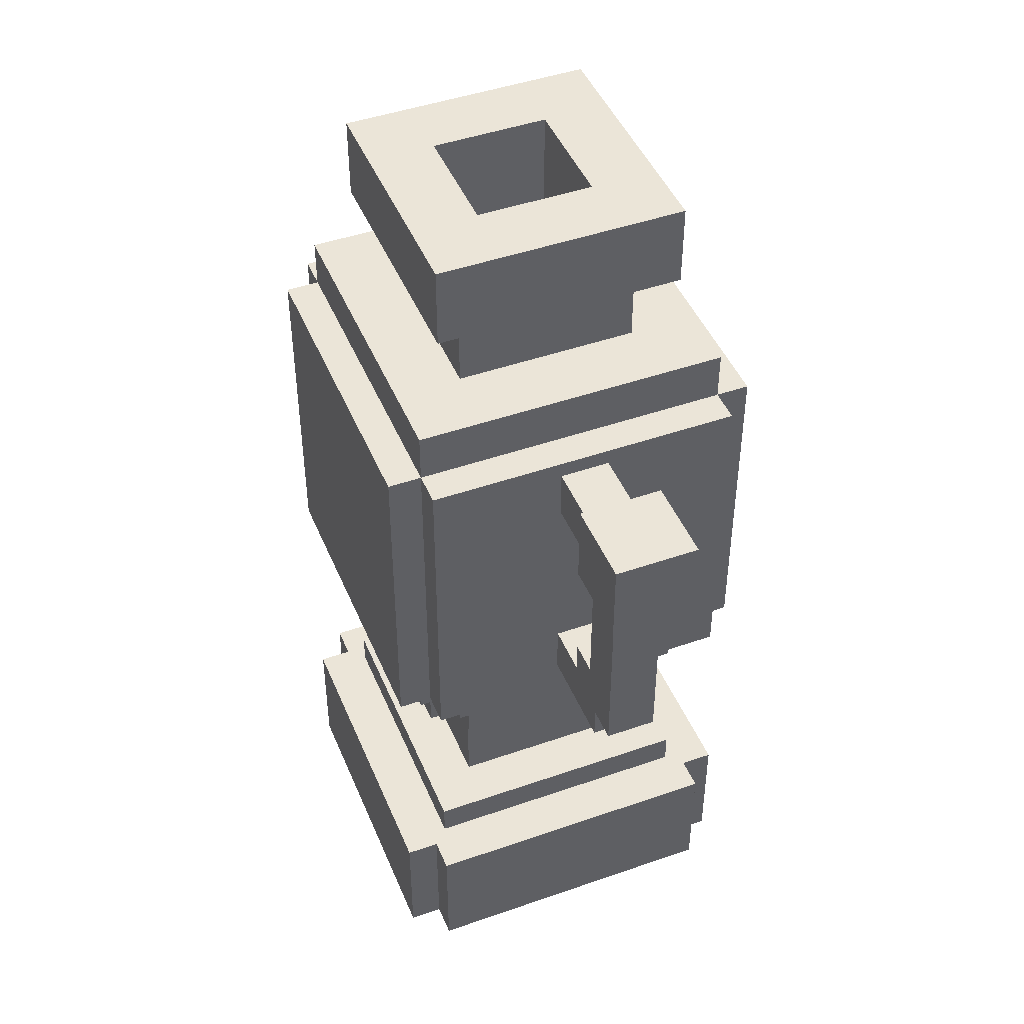
<metadata>
{"format":"obj","ext":"obj","renderer":"f3d","projection":"perspective","resolution":1024,"background":"white","views":[{"elev":45.7,"azim":68.1,"up":"+Z"}]}
</metadata>
<code>
g decor_small_heaven_1_mesh
v -0.23 -0.19 0.1595
v -0.23 0.19 -0.000516
v -0.23 0.19 0.1595
v -0.23 -0.19 -0.000516
v -0.23 -0.19 0.4795
v -0.23 0.19 0.8795
v -0.23 -0.19 0.8795
v -0.23 0.19 0.4795
v -0.19 -0.23 0.1595
v -0.19 -0.19 -0.000516
v -0.19 -0.19 0.1595
v -0.19 -0.23 -0.000516
v -0.19 0.19 0.1595
v -0.19 0.23 -0.000516
v -0.19 0.23 0.1595
v -0.19 0.19 -0.000516
v -0.19 -0.15 0.4795
v -0.19 0.15 0.4195
v -0.19 0.15 0.4795
v -0.19 -0.15 0.4195
v -0.19 -0.23 0.8795
v -0.19 -0.19 0.4795
v -0.19 -0.19 0.8795
v -0.19 -0.23 0.4795
v -0.19 0.19 0.8795
v -0.19 0.23 0.4795
v -0.19 0.23 0.8795
v -0.19 0.19 0.4795
v -0.19 -0.19 0.9395
v -0.19 0.19 0.8795
v -0.19 0.19 0.9395
v -0.19 -0.19 0.8795
v -0.17 -0.17 0.1995
v -0.17 0.17 0.1595
v -0.17 0.17 0.1995
v -0.17 -0.17 0.1595
v -0.17 -0.13 0.4195
v -0.17 0.13 0.3595
v -0.17 0.13 0.4195
v -0.17 -0.13 0.3595
v -0.15 -0.19 0.4795
v -0.15 -0.15 0.4195
v -0.15 -0.15 0.4795
v -0.15 -0.19 0.4195
v -0.15 0.15 0.4795
v -0.15 0.19 0.4195
v -0.15 0.19 0.4795
v -0.15 0.15 0.4195
v -0.15 -0.15 1.139
v -0.15 0.15 1.039
v -0.15 0.15 1.139
v -0.15 -0.15 1.039
v -0.13 -0.17 0.4195
v -0.13 -0.13 0.3595
v -0.13 -0.13 0.4195
v -0.13 -0.17 0.3595
v -0.13 0.13 0.4195
v -0.13 0.17 0.3595
v -0.13 0.17 0.4195
v -0.13 0.13 0.3595
v 0.07 -0.07 1.139
v 0.07 0.07 1.019
v 0.07 0.07 1.139
v 0.07 -0.07 1.019
v -0.07 0.07 1.019
v -0.07 -0.07 1.139
v -0.07 0.07 1.139
v -0.07 -0.07 1.019
v 0.13 -0.13 0.3595
v 0.13 -0.17 0.4195
v 0.13 -0.13 0.4195
v 0.13 -0.17 0.3595
v 0.13 0.17 0.3595
v 0.13 0.13 0.4195
v 0.13 0.17 0.4195
v 0.13 0.13 0.3595
v 0.15 -0.15 0.4195
v 0.15 -0.19 0.4795
v 0.15 -0.15 0.4795
v 0.15 -0.19 0.4195
v 0.15 0.19 0.4195
v 0.15 0.15 0.4795
v 0.15 0.19 0.4795
v 0.15 0.15 0.4195
v 0.15 0.15 1.039
v 0.15 -0.15 1.139
v 0.15 0.15 1.139
v 0.15 -0.15 1.039
v 0.17 0.17 0.1595
v 0.17 -0.17 0.1995
v 0.17 0.17 0.1995
v 0.17 -0.17 0.1595
v 0.17 0.13 0.3595
v 0.17 -0.13 0.4195
v 0.17 0.13 0.4195
v 0.17 -0.13 0.3595
v 0.19 -0.19 -0.000516
v 0.19 -0.23 0.1595
v 0.19 -0.19 0.1595
v 0.19 -0.23 -0.000516
v 0.19 0.23 -0.000516
v 0.19 0.19 0.1595
v 0.19 0.23 0.1595
v 0.19 0.19 -0.000516
v 0.19 0.15 0.4195
v 0.19 -0.15 0.4795
v 0.19 0.15 0.4795
v 0.19 -0.15 0.4195
v 0.19 -0.19 0.4795
v 0.19 -0.23 0.8795
v 0.19 -0.19 0.8795
v 0.19 -0.23 0.4795
v 0.19 0.23 0.4795
v 0.19 0.19 0.8795
v 0.19 0.23 0.8795
v 0.19 0.19 0.4795
v 0.19 0.19 0.8795
v 0.19 -0.19 0.9395
v 0.19 0.19 0.9395
v 0.19 -0.19 0.8795
v 0.23 0.19 -0.000516
v 0.23 -0.19 0.1595
v 0.23 0.19 0.1595
v 0.23 -0.19 -0.000516
v 0.23 -0.19 0.4795
v 0.23 0.19 0.8795
v 0.23 0.19 0.4795
v 0.23 -0.19 0.8795
v 0.19 -0.23 -0.000516
v -0.19 -0.23 0.1595
v 0.19 -0.23 0.1595
v -0.19 -0.23 -0.000516
v 0.19 -0.23 0.4795
v -0.19 -0.23 0.8795
v 0.19 -0.23 0.8795
v -0.19 -0.23 0.4795
v -0.19 -0.19 -0.000516
v -0.23 -0.19 0.1595
v -0.19 -0.19 0.1595
v -0.23 -0.19 -0.000516
v -0.19 -0.19 0.4795
v -0.23 -0.19 0.8795
v -0.19 -0.19 0.8795
v -0.23 -0.19 0.4795
v 0.15 -0.19 0.4195
v -0.15 -0.19 0.4795
v 0.15 -0.19 0.4795
v -0.15 -0.19 0.4195
v 0.19 -0.19 0.8795
v -0.19 -0.19 0.9395
v 0.19 -0.19 0.9395
v -0.19 -0.19 0.8795
v 0.23 -0.19 -0.000516
v 0.19 -0.19 0.1595
v 0.23 -0.19 0.1595
v 0.19 -0.19 -0.000516
v 0.23 -0.19 0.4795
v 0.19 -0.19 0.8795
v 0.23 -0.19 0.8795
v 0.19 -0.19 0.4795
v 0.13 -0.17 0.3595
v -0.13 -0.17 0.4195
v 0.13 -0.17 0.4195
v -0.13 -0.17 0.3595
v 0.17 -0.17 0.1595
v -0.17 -0.17 0.1995
v 0.17 -0.17 0.1995
v -0.17 -0.17 0.1595
v -0.15 -0.15 0.4195
v -0.19 -0.15 0.4795
v -0.15 -0.15 0.4795
v -0.19 -0.15 0.4195
v 0.15 -0.15 1.039
v -0.15 -0.15 1.139
v 0.15 -0.15 1.139
v -0.15 -0.15 1.039
v 0.19 -0.15 0.4195
v 0.15 -0.15 0.4795
v 0.19 -0.15 0.4795
v 0.15 -0.15 0.4195
v -0.13 -0.13 0.3595
v -0.17 -0.13 0.4195
v -0.13 -0.13 0.4195
v -0.17 -0.13 0.3595
v 0.17 -0.13 0.3595
v 0.13 -0.13 0.4195
v 0.17 -0.13 0.4195
v 0.13 -0.13 0.3595
v 0.07 0.07 1.019
v -0.07 0.07 1.139
v 0.07 0.07 1.139
v -0.07 0.07 1.019
v -0.07 -0.07 1.139
v 0.07 -0.07 1.019
v 0.07 -0.07 1.139
v -0.07 -0.07 1.019
v -0.17 0.13 0.4195
v -0.13 0.13 0.3595
v -0.13 0.13 0.4195
v -0.17 0.13 0.3595
v 0.13 0.13 0.4195
v 0.17 0.13 0.3595
v 0.17 0.13 0.4195
v 0.13 0.13 0.3595
v -0.19 0.15 0.4795
v -0.15 0.15 0.4195
v -0.15 0.15 0.4795
v -0.19 0.15 0.4195
v -0.15 0.15 1.139
v 0.15 0.15 1.039
v 0.15 0.15 1.139
v -0.15 0.15 1.039
v 0.15 0.15 0.4795
v 0.19 0.15 0.4195
v 0.19 0.15 0.4795
v 0.15 0.15 0.4195
v -0.13 0.17 0.4195
v 0.13 0.17 0.3595
v 0.13 0.17 0.4195
v -0.13 0.17 0.3595
v -0.17 0.17 0.1995
v 0.17 0.17 0.1595
v 0.17 0.17 0.1995
v -0.17 0.17 0.1595
v -0.23 0.19 0.1595
v -0.19 0.19 -0.000516
v -0.19 0.19 0.1595
v -0.23 0.19 -0.000516
v -0.23 0.19 0.8795
v -0.19 0.19 0.4795
v -0.19 0.19 0.8795
v -0.23 0.19 0.4795
v -0.15 0.19 0.4795
v 0.15 0.19 0.4195
v 0.15 0.19 0.4795
v -0.15 0.19 0.4195
v -0.19 0.19 0.9395
v 0.19 0.19 0.8795
v 0.19 0.19 0.9395
v -0.19 0.19 0.8795
v 0.19 0.19 0.1595
v 0.23 0.19 -0.000516
v 0.23 0.19 0.1595
v 0.19 0.19 -0.000516
v 0.19 0.19 0.8795
v 0.23 0.19 0.4795
v 0.23 0.19 0.8795
v 0.19 0.19 0.4795
v -0.19 0.23 0.1595
v 0.19 0.23 -0.000516
v 0.19 0.23 0.1595
v -0.19 0.23 -0.000516
v -0.19 0.23 0.8795
v 0.19 0.23 0.4795
v 0.19 0.23 0.8795
v -0.19 0.23 0.4795
v -0.19 -0.19 -0.000516
v 0.19 -0.23 -0.000516
v 0.19 -0.19 -0.000516
v -0.19 -0.23 -0.000516
v 0.19 0.19 -0.000516
v 0.23 -0.19 -0.000516
v 0.23 0.19 -0.000516
v -0.19 0.19 -0.000516
v -0.23 0.19 -0.000516
v -0.23 -0.19 -0.000516
v -0.19 0.23 -0.000516
v 0.19 0.23 -0.000516
v -0.13 -0.13 0.3595
v 0.13 -0.17 0.3595
v 0.13 -0.13 0.3595
v -0.13 -0.17 0.3595
v 0.13 0.13 0.3595
v 0.17 -0.13 0.3595
v 0.17 0.13 0.3595
v -0.13 0.13 0.3595
v -0.17 0.13 0.3595
v -0.17 -0.13 0.3595
v -0.13 0.17 0.3595
v 0.13 0.17 0.3595
v -0.13 -0.17 0.4195
v 0.15 -0.19 0.4195
v 0.13 -0.17 0.4195
v -0.15 -0.19 0.4195
v -0.15 -0.15 0.4195
v 0.15 -0.15 0.4195
v -0.13 -0.13 0.4195
v -0.17 -0.13 0.4195
v -0.19 -0.15 0.4195
v 0.13 -0.13 0.4195
v 0.17 -0.13 0.4195
v -0.17 0.13 0.4195
v -0.19 0.15 0.4195
v -0.15 0.15 0.4195
v 0.19 -0.15 0.4195
v 0.17 0.13 0.4195
v 0.19 0.15 0.4195
v 0.15 0.15 0.4195
v 0.13 0.13 0.4195
v 0.13 0.17 0.4195
v 0.15 0.19 0.4195
v -0.15 0.19 0.4195
v -0.13 0.17 0.4195
v -0.13 0.13 0.4195
v -0.19 -0.19 0.4795
v -0.19 -0.23 0.4795
v -0.15 -0.19 0.4795
v -0.19 -0.15 0.4795
v -0.23 -0.19 0.4795
v -0.15 -0.15 0.4795
v -0.19 0.15 0.4795
v -0.23 0.19 0.4795
v -0.19 0.19 0.4795
v 0.15 -0.19 0.4795
v 0.19 -0.23 0.4795
v 0.19 -0.19 0.4795
v -0.15 0.19 0.4795
v -0.19 0.23 0.4795
v 0.19 0.23 0.4795
v 0.15 0.19 0.4795
v 0.19 0.19 0.4795
v 0.19 0.15 0.4795
v 0.15 0.15 0.4795
v 0.23 0.19 0.4795
v 0.19 -0.15 0.4795
v 0.15 -0.15 0.4795
v 0.23 -0.19 0.4795
v -0.15 0.15 0.4795
v -0.11 -0.11 1.039
v 0.15 -0.15 1.039
v 0.11 -0.11 1.039
v -0.15 -0.15 1.039
v -0.11 0.11 1.039
v -0.15 0.15 1.039
v 0.11 0.11 1.039
v 0.15 0.15 1.039
v 0.19 -0.23 0.1595
v -0.19 -0.19 0.1595
v 0.19 -0.19 0.1595
v -0.19 -0.23 0.1595
v 0.17 -0.17 0.1595
v -0.17 -0.17 0.1595
v -0.19 0.19 0.1595
v -0.23 0.19 0.1595
v -0.23 -0.19 0.1595
v -0.17 0.17 0.1595
v 0.17 0.17 0.1595
v 0.19 0.19 0.1595
v -0.19 0.23 0.1595
v 0.19 0.23 0.1595
v 0.23 -0.19 0.1595
v 0.23 0.19 0.1595
v -0.17 -0.17 0.1995
v 0.17 0.17 0.1995
v 0.17 -0.17 0.1995
v -0.17 0.17 0.1995
v 0.19 -0.23 0.8795
v -0.19 -0.19 0.8795
v 0.19 -0.19 0.8795
v -0.19 -0.23 0.8795
v -0.19 -0.19 0.8795
v -0.23 0.19 0.8795
v -0.19 0.19 0.8795
v -0.23 -0.19 0.8795
v 0.23 -0.19 0.8795
v 0.19 0.19 0.8795
v 0.23 0.19 0.8795
v 0.19 -0.19 0.8795
v 0.19 0.19 0.8795
v -0.19 0.23 0.8795
v 0.19 0.23 0.8795
v -0.19 0.19 0.8795
v 0.19 -0.19 0.9395
v -0.19 0.19 0.9395
v 0.19 0.19 0.9395
v -0.19 -0.19 0.9395
v 0.07 -0.07 1.019
v -0.07 0.07 1.019
v 0.07 0.07 1.019
v -0.07 -0.07 1.019
v 0.15 -0.15 1.139
v -0.07 -0.07 1.139
v 0.07 -0.07 1.139
v -0.15 -0.15 1.139
v -0.07 0.07 1.139
v -0.15 0.15 1.139
v 0.07 0.07 1.139
v 0.15 0.15 1.139
v 0.29 -0.03 0.6195
v 0.29 0.03 0.5795
v 0.29 0.03 0.6195
v 0.29 -0.03 0.5795
v 0.33 -0.03 0.7995
v 0.33 0.03 0.6195
v 0.33 0.03 0.7995
v 0.33 -0.03 0.6195
v 0.35 0.03 0.5195
v 0.35 -0.03 0.5595
v 0.35 0.03 0.5595
v 0.35 -0.03 0.5195
v 0.39 0.03 0.5595
v 0.39 -0.03 0.7995
v 0.39 0.03 0.7995
v 0.39 -0.03 0.5595
v 0.43 0.05 0.7995
v 0.43 -0.05 0.8995
v 0.43 0.05 0.8995
v 0.43 -0.05 0.7995
v 0.43 -0.05 0.7995
v 0.33 -0.05 0.8995
v 0.43 -0.05 0.8995
v 0.33 -0.05 0.7995
v 0.29 -0.03 0.5795
v 0.23 -0.03 0.5195
v 0.23 -0.03 0.5795
v 0.35 -0.03 0.5195
v 0.35 -0.03 0.5595
v 0.33 -0.03 0.6195
v 0.29 -0.03 0.6195
v 0.39 -0.03 0.5595
v 0.39 -0.03 0.7995
v 0.33 -0.03 0.7995
v 0.33 -0.03 0.7995
v 0.23 -0.03 0.8595
v 0.33 -0.03 0.8595
v 0.23 -0.03 0.7995
v 0.23 0.03 0.8595
v 0.33 0.03 0.7995
v 0.33 0.03 0.8595
v 0.23 0.03 0.7995
v 0.33 0.05 0.8995
v 0.43 0.05 0.7995
v 0.43 0.05 0.8995
v 0.33 0.05 0.7995
v 0.23 0.03 0.5195
v 0.35 -0.03 0.5195
v 0.35 0.03 0.5195
v 0.23 -0.03 0.5195
v 0.35 0.03 0.5595
v 0.39 -0.03 0.5595
v 0.39 0.03 0.5595
v 0.35 -0.03 0.5595
v 0.23 0.03 0.7995
v 0.33 -0.03 0.7995
v 0.33 0.03 0.7995
v 0.23 -0.03 0.7995
v 0.29 -0.03 0.5795
v 0.23 0.03 0.5795
v 0.29 0.03 0.5795
v 0.23 -0.03 0.5795
v 0.33 -0.03 0.6195
v 0.29 0.03 0.6195
v 0.33 0.03 0.6195
v 0.29 -0.03 0.6195
v 0.33 -0.03 0.8595
v 0.23 0.03 0.8595
v 0.33 0.03 0.8595
v 0.23 -0.03 0.8595
v 0.43 -0.05 0.8995
v 0.33 0.05 0.8995
v 0.43 0.05 0.8995
v 0.33 -0.05 0.8995
v 0.29 0.03 0.5795
v 0.23 0.03 0.5795
v 0.23 0.03 0.5195
v 0.35 0.03 0.5195
v 0.35 0.03 0.5595
v 0.33 0.03 0.6195
v 0.29 0.03 0.6195
v 0.39 0.03 0.5595
v 0.39 0.03 0.7995
v 0.33 0.03 0.7995
v 0.43 -0.05 0.7995
v 0.33 0.05 0.7995
v 0.33 -0.05 0.7995
v 0.43 0.05 0.7995
v 0.33 0.05 0.7995
v 0.33 -0.05 0.8995
v 0.33 -0.05 0.7995
v 0.33 0.05 0.8995
v -0.29 0.03 0.5795
v -0.29 -0.03 0.6195
v -0.29 0.03 0.6195
v -0.29 -0.03 0.5795
v -0.33 0.03 0.6195
v -0.33 -0.03 0.7995
v -0.33 0.03 0.7995
v -0.33 -0.03 0.6195
v -0.35 -0.03 0.5595
v -0.35 0.03 0.5195
v -0.35 0.03 0.5595
v -0.35 -0.03 0.5195
v -0.39 -0.03 0.7995
v -0.39 0.03 0.5595
v -0.39 0.03 0.7995
v -0.39 -0.03 0.5595
v -0.43 0.05 0.7995
v -0.43 -0.05 0.8995
v -0.43 -0.05 0.7995
v -0.43 0.05 0.8995
v -0.43 -0.05 0.7995
v -0.33 -0.05 0.8995
v -0.33 -0.05 0.7995
v -0.43 -0.05 0.8995
v -0.29 -0.03 0.5795
v -0.23 -0.03 0.5795
v -0.23 -0.03 0.5195
v -0.35 -0.03 0.5195
v -0.35 -0.03 0.5595
v -0.33 -0.03 0.6195
v -0.29 -0.03 0.6195
v -0.39 -0.03 0.5595
v -0.39 -0.03 0.7995
v -0.33 -0.03 0.7995
v -0.33 -0.03 0.7995
v -0.23 -0.03 0.8595
v -0.23 -0.03 0.7995
v -0.33 -0.03 0.8595
v -0.23 0.03 0.8595
v -0.33 0.03 0.7995
v -0.23 0.03 0.7995
v -0.33 0.03 0.8595
v -0.33 0.05 0.8995
v -0.43 0.05 0.7995
v -0.33 0.05 0.7995
v -0.43 0.05 0.8995
v -0.35 -0.03 0.5195
v -0.23 0.03 0.5195
v -0.35 0.03 0.5195
v -0.23 -0.03 0.5195
v -0.39 -0.03 0.5595
v -0.35 0.03 0.5595
v -0.39 0.03 0.5595
v -0.35 -0.03 0.5595
v -0.23 0.03 0.7995
v -0.33 -0.03 0.7995
v -0.23 -0.03 0.7995
v -0.33 0.03 0.7995
v -0.23 0.03 0.5795
v -0.29 -0.03 0.5795
v -0.29 0.03 0.5795
v -0.23 -0.03 0.5795
v -0.29 0.03 0.6195
v -0.33 -0.03 0.6195
v -0.33 0.03 0.6195
v -0.29 -0.03 0.6195
v -0.33 -0.03 0.8595
v -0.23 0.03 0.8595
v -0.23 -0.03 0.8595
v -0.33 0.03 0.8595
v -0.43 -0.05 0.8995
v -0.33 0.05 0.8995
v -0.33 -0.05 0.8995
v -0.43 0.05 0.8995
v -0.29 0.03 0.5795
v -0.23 0.03 0.5195
v -0.23 0.03 0.5795
v -0.35 0.03 0.5195
v -0.35 0.03 0.5595
v -0.33 0.03 0.6195
v -0.29 0.03 0.6195
v -0.39 0.03 0.5595
v -0.39 0.03 0.7995
v -0.33 0.03 0.7995
v -0.43 -0.05 0.7995
v -0.33 0.05 0.7995
v -0.43 0.05 0.7995
v -0.33 -0.05 0.7995
v -0.33 0.05 0.7995
v -0.33 -0.05 0.8995
v -0.33 0.05 0.8995
v -0.33 -0.05 0.7995
v -0.11 -0.11 0.3595
v -0.11 0.11 0.1995
v -0.11 0.11 0.3595
v -0.11 -0.11 0.1995
v 0.11 0.11 0.1995
v 0.11 -0.11 0.3595
v 0.11 0.11 0.3595
v 0.11 -0.11 0.1995
v 0.11 -0.11 0.1995
v -0.11 -0.11 0.3595
v 0.11 -0.11 0.3595
v -0.11 -0.11 0.1995
v -0.11 0.11 0.3595
v 0.11 0.11 0.1995
v 0.11 0.11 0.3595
v -0.11 0.11 0.1995
v -0.11 -0.11 1.039
v -0.11 0.11 0.9395
v -0.11 0.11 1.039
v -0.11 -0.11 0.9395
v 0.11 0.11 0.9395
v 0.11 -0.11 1.039
v 0.11 0.11 1.039
v 0.11 -0.11 0.9395
v 0.11 -0.11 0.9395
v -0.11 -0.11 1.039
v 0.11 -0.11 1.039
v -0.11 -0.11 0.9395
v -0.11 0.11 1.039
v 0.11 0.11 0.9395
v 0.11 0.11 1.039
v -0.11 0.11 0.9395
f -602 -603 -604
f -601 -604 -603
f -598 -599 -600
f -597 -600 -599
f -594 -595 -596
f -593 -596 -595
f -590 -591 -592
f -589 -592 -591
f -586 -587 -588
f -585 -588 -587
f -582 -583 -584
f -581 -584 -583
f -578 -579 -580
f -577 -580 -579
f -574 -575 -576
f -573 -576 -575
f -570 -571 -572
f -569 -572 -571
f -566 -567 -568
f -565 -568 -567
f -562 -563 -564
f -561 -564 -563
f -558 -559 -560
f -557 -560 -559
f -554 -555 -556
f -553 -556 -555
f -550 -551 -552
f -549 -552 -551
f -546 -547 -548
f -545 -548 -547
f -542 -543 -544
f -541 -544 -543
f -538 -539 -540
f -537 -540 -539
f -534 -535 -536
f -533 -536 -535
f -530 -531 -532
f -529 -532 -531
f -526 -527 -528
f -525 -528 -527
f -522 -523 -524
f -521 -524 -523
f -518 -519 -520
f -517 -520 -519
f -514 -515 -516
f -513 -516 -515
f -510 -511 -512
f -509 -512 -511
f -506 -507 -508
f -505 -508 -507
f -502 -503 -504
f -501 -504 -503
f -498 -499 -500
f -497 -500 -499
f -494 -495 -496
f -493 -496 -495
f -490 -491 -492
f -489 -492 -491
f -486 -487 -488
f -485 -488 -487
f -482 -483 -484
f -481 -484 -483
f -478 -479 -480
f -477 -480 -479
f -474 -475 -476
f -473 -476 -475
f -470 -471 -472
f -469 -472 -471
f -466 -467 -468
f -465 -468 -467
f -462 -463 -464
f -461 -464 -463
f -458 -459 -460
f -457 -460 -459
f -454 -455 -456
f -453 -456 -455
f -450 -451 -452
f -449 -452 -451
f -446 -447 -448
f -445 -448 -447
f -442 -443 -444
f -441 -444 -443
f -438 -439 -440
f -437 -440 -439
f -434 -435 -436
f -433 -436 -435
f -430 -431 -432
f -429 -432 -431
f -426 -427 -428
f -425 -428 -427
f -422 -423 -424
f -421 -424 -423
f -418 -419 -420
f -417 -420 -419
f -414 -415 -416
f -413 -416 -415
f -410 -411 -412
f -409 -412 -411
f -406 -407 -408
f -405 -408 -407
f -402 -403 -404
f -401 -404 -403
f -398 -399 -400
f -397 -400 -399
f -394 -395 -396
f -393 -396 -395
f -390 -391 -392
f -389 -392 -391
f -386 -387 -388
f -385 -388 -387
f -382 -383 -384
f -381 -384 -383
f -378 -379 -380
f -377 -380 -379
f -374 -375 -376
f -373 -376 -375
f -370 -371 -372
f -369 -372 -371
f -366 -367 -368
f -365 -368 -367
f -362 -363 -364
f -361 -364 -363
f -358 -359 -360
f -357 -360 -359
f -354 -355 -356
f -353 -356 -355
f -350 -351 -352
f -349 -352 -351
f -346 -347 -348
f -345 -348 -347
f -346 -348 -344
f -346 -344 -343
f -342 -343 -344
f -341 -344 -348
f -341 -348 -340
f -339 -340 -348
f -341 -338 -344
f -337 -344 -338
f -334 -335 -336
f -333 -336 -335
f -334 -336 -332
f -334 -332 -331
f -330 -331 -332
f -329 -332 -336
f -329 -336 -328
f -327 -328 -336
f -329 -326 -332
f -325 -332 -326
f -322 -323 -324
f -321 -324 -323
f -324 -321 -320
f -323 -322 -319
f -324 -320 -318
f -320 -317 -318
f -320 -316 -317
f -319 -322 -315
f -314 -319 -315
f -317 -316 -313
f -312 -313 -316
f -311 -313 -312
f -310 -319 -314
f -314 -309 -310
f -308 -310 -309
f -309 -307 -308
f -309 -306 -307
f -307 -306 -305
f -307 -305 -304
f -304 -305 -303
f -302 -311 -303
f -302 -303 -305
f -301 -311 -302
f -301 -313 -311
f -298 -299 -300
f -298 -300 -297
f -300 -296 -297
f -298 -297 -295
f -297 -296 -294
f -293 -294 -296
f -292 -294 -293
f -298 -291 -299
f -290 -299 -291
f -290 -291 -289
f -288 -294 -292
f -288 -292 -287
f -287 -286 -288
f -285 -288 -286
f -284 -285 -286
f -283 -285 -284
f -283 -282 -285
f -284 -281 -283
f -283 -281 -280
f -289 -291 -280
f -280 -291 -279
f -278 -280 -281
f -278 -289 -280
f -277 -294 -288
f -274 -275 -276
f -273 -276 -275
f -276 -273 -272
f -271 -272 -273
f -274 -270 -275
f -272 -271 -270
f -269 -275 -270
f -269 -270 -271
f -266 -267 -268
f -265 -268 -267
f -266 -264 -267
f -263 -267 -264
f -267 -263 -262
f -262 -261 -267
f -260 -267 -261
f -259 -262 -263
f -259 -258 -262
f -257 -262 -258
f -258 -264 -257
f -266 -257 -264
f -262 -257 -256
f -255 -256 -257
f -266 -254 -257
f -253 -257 -254
f -250 -251 -252
f -249 -252 -251
f -246 -247 -248
f -245 -248 -247
f -242 -243 -244
f -241 -244 -243
f -238 -239 -240
f -237 -240 -239
f -234 -235 -236
f -233 -236 -235
f -230 -231 -232
f -229 -232 -231
f -226 -227 -228
f -225 -228 -227
f -222 -223 -224
f -221 -224 -223
f -223 -220 -221
f -219 -221 -220
f -222 -224 -218
f -220 -218 -219
f -217 -218 -224
f -217 -219 -218
f -214 -215 -216
f -213 -216 -215
f -210 -211 -212
f -209 -212 -211
f -206 -207 -208
f -205 -208 -207
f -202 -203 -204
f -201 -204 -203
f -198 -199 -200
f -197 -200 -199
f -194 -195 -196
f -193 -196 -195
f -190 -191 -192
f -192 -191 -189
f -188 -192 -189
f -187 -192 -188
f -186 -192 -187
f -185 -187 -188
f -184 -187 -185
f -183 -187 -184
f -180 -181 -182
f -179 -182 -181
f -176 -177 -178
f -175 -178 -177
f -172 -173 -174
f -171 -174 -173
f -168 -169 -170
f -167 -170 -169
f -164 -165 -166
f -163 -166 -165
f -160 -161 -162
f -159 -162 -161
f -156 -157 -158
f -155 -158 -157
f -152 -153 -154
f -151 -154 -153
f -148 -149 -150
f -147 -150 -149
f -144 -145 -146
f -143 -146 -145
f -140 -141 -142
f -140 -142 -139
f -142 -138 -139
f -142 -137 -138
f -142 -136 -137
f -137 -135 -138
f -137 -134 -135
f -137 -133 -134
f -130 -131 -132
f -129 -132 -131
f -126 -127 -128
f -125 -128 -127
f -122 -123 -124
f -121 -124 -123
f -118 -119 -120
f -117 -120 -119
f -114 -115 -116
f -113 -116 -115
f -110 -111 -112
f -109 -112 -111
f -106 -107 -108
f -105 -108 -107
f -102 -103 -104
f -101 -104 -103
f -98 -99 -100
f -98 -100 -97
f -100 -96 -97
f -100 -95 -96
f -100 -94 -95
f -95 -93 -96
f -95 -92 -93
f -95 -91 -92
f -88 -89 -90
f -87 -90 -89
f -84 -85 -86
f -83 -86 -85
f -80 -81 -82
f -79 -82 -81
f -76 -77 -78
f -75 -78 -77
f -72 -73 -74
f -71 -74 -73
f -68 -69 -70
f -67 -70 -69
f -64 -65 -66
f -63 -66 -65
f -60 -61 -62
f -59 -62 -61
f -56 -57 -58
f -55 -58 -57
f -52 -53 -54
f -51 -54 -53
f -48 -49 -50
f -50 -49 -47
f -46 -50 -47
f -45 -50 -46
f -44 -50 -45
f -43 -45 -46
f -42 -45 -43
f -41 -45 -42
f -38 -39 -40
f -37 -40 -39
f -34 -35 -36
f -33 -36 -35
f -30 -31 -32
f -29 -32 -31
f -26 -27 -28
f -25 -28 -27
f -22 -23 -24
f -21 -24 -23
f -18 -19 -20
f -17 -20 -19
f -14 -15 -16
f -13 -16 -15
f -10 -11 -12
f -9 -12 -11
f -6 -7 -8
f -5 -8 -7
f -2 -3 -4
f -1 -4 -3

</code>
